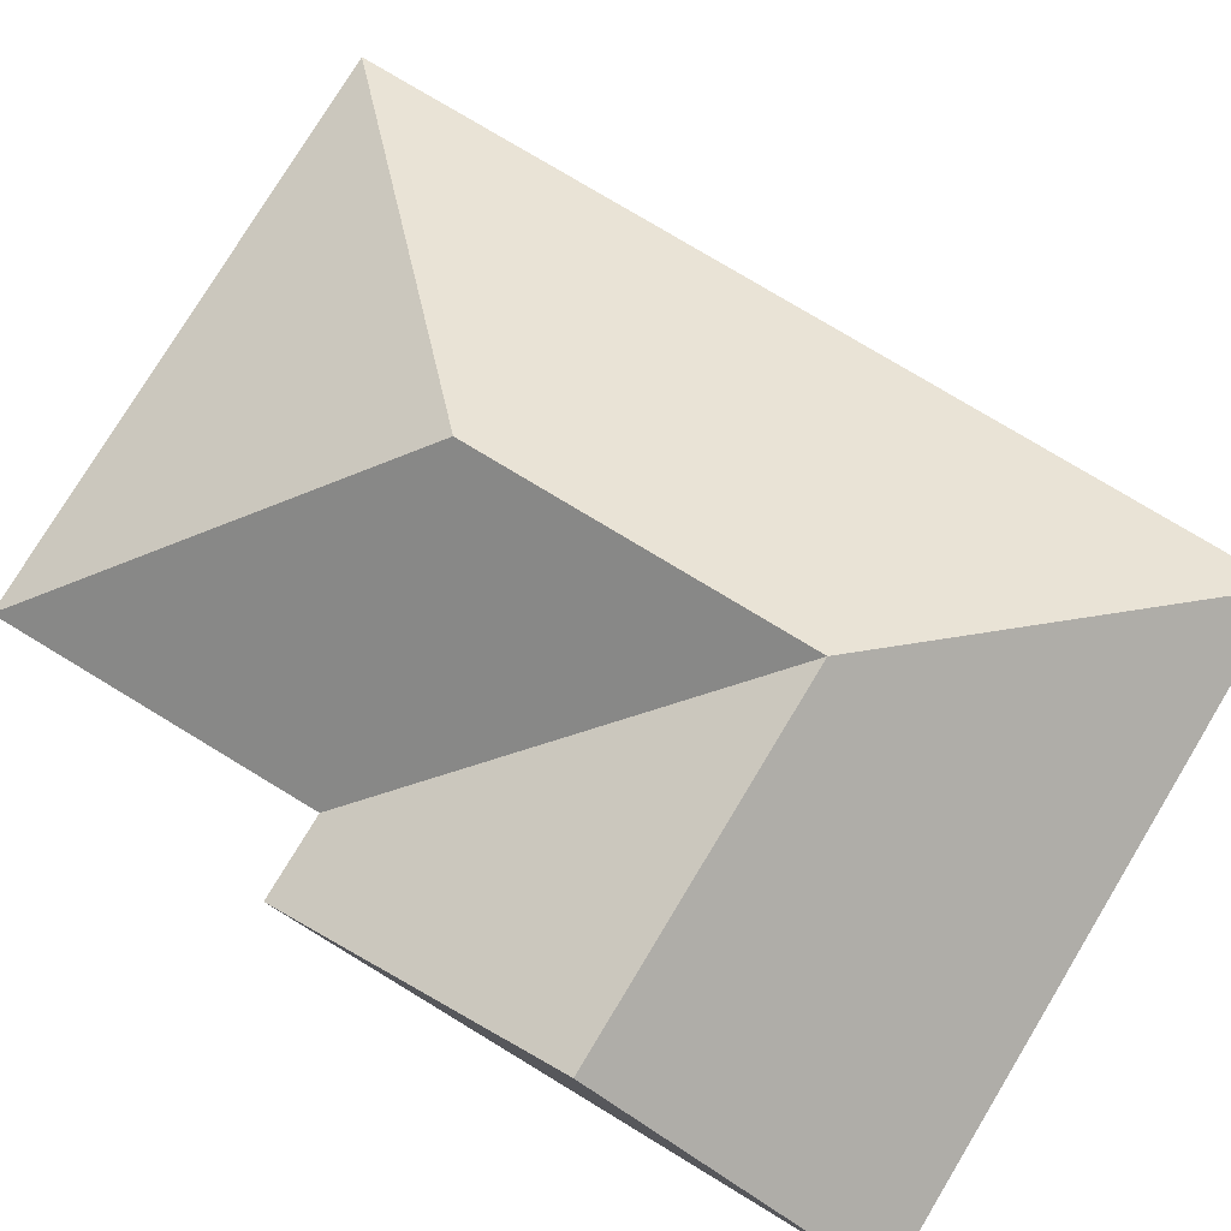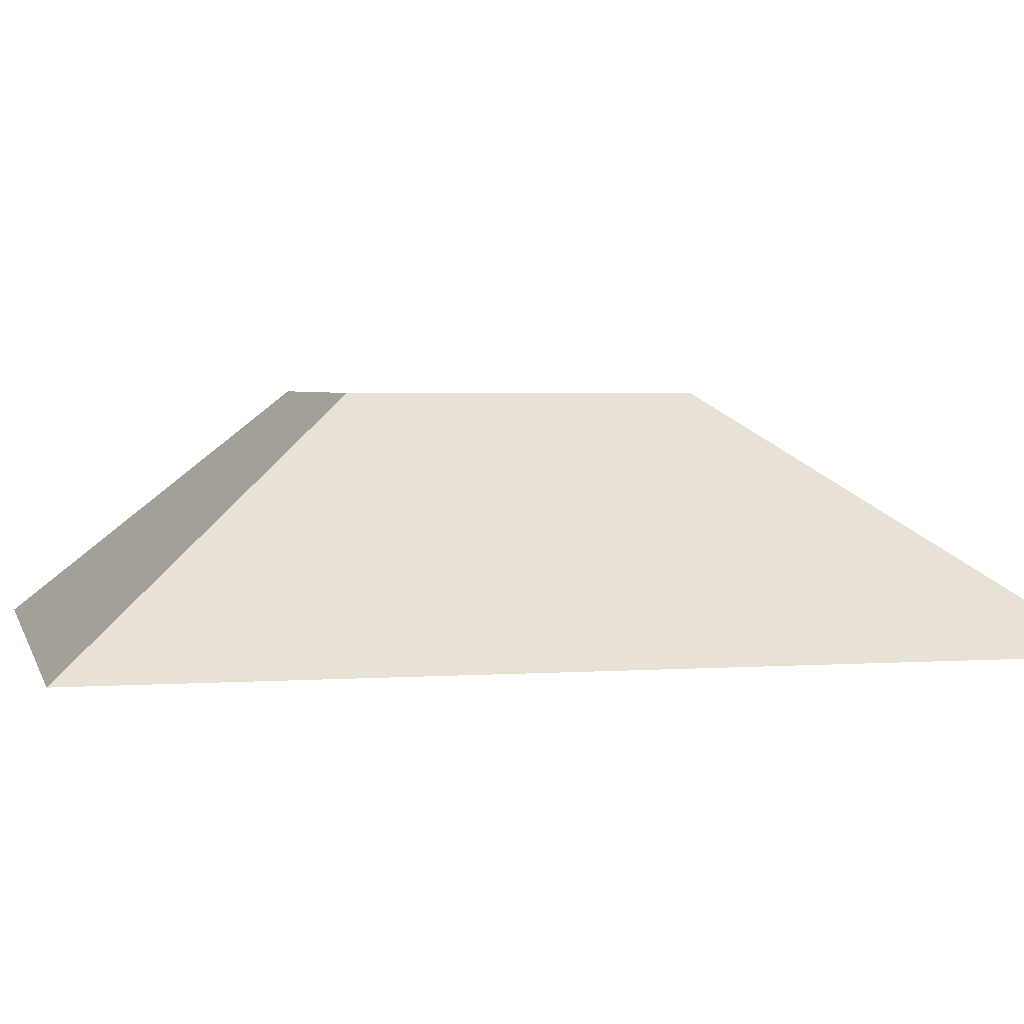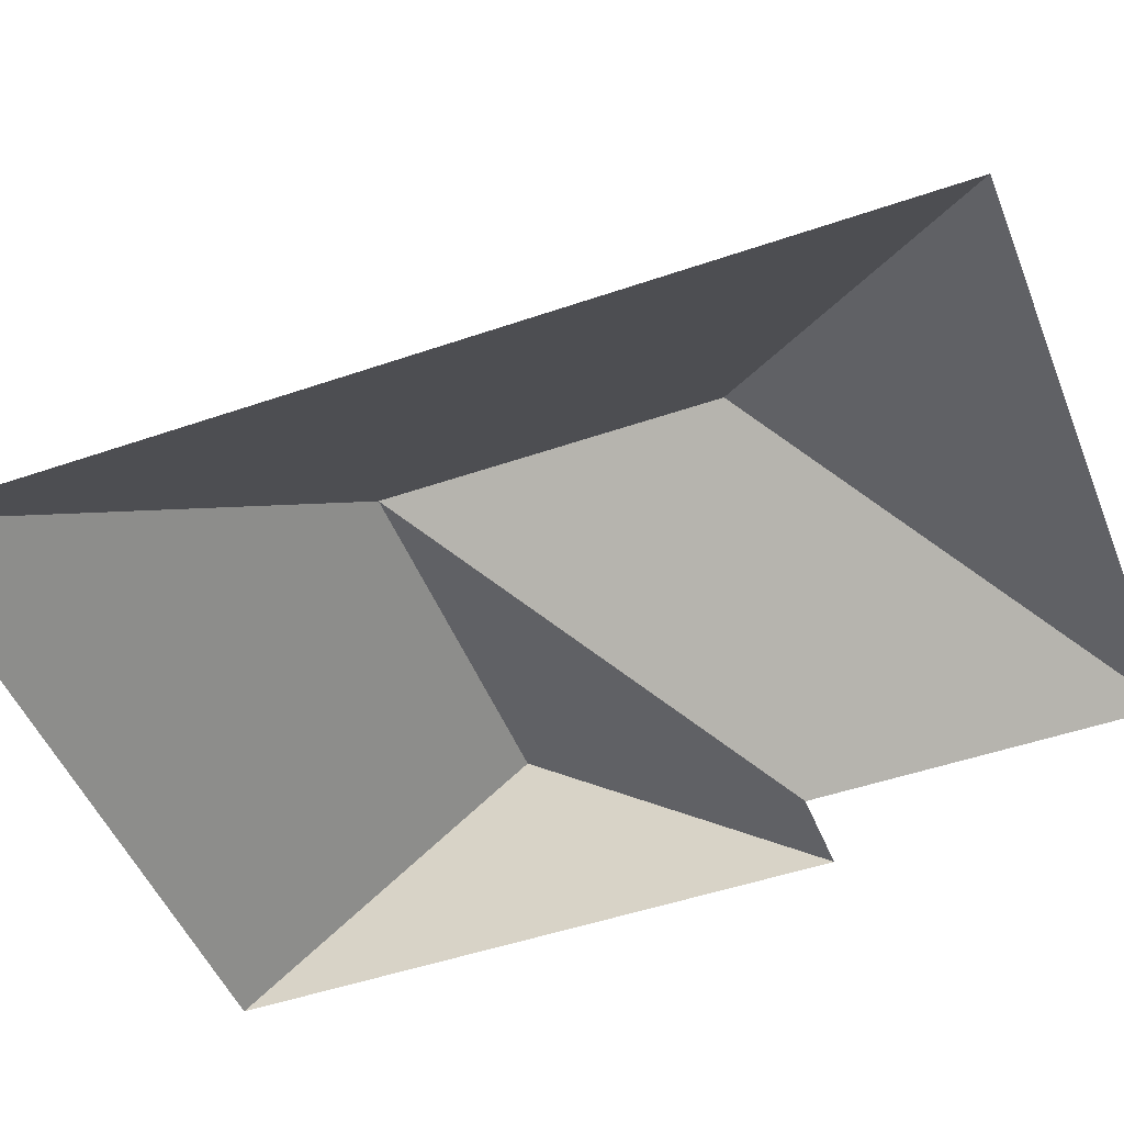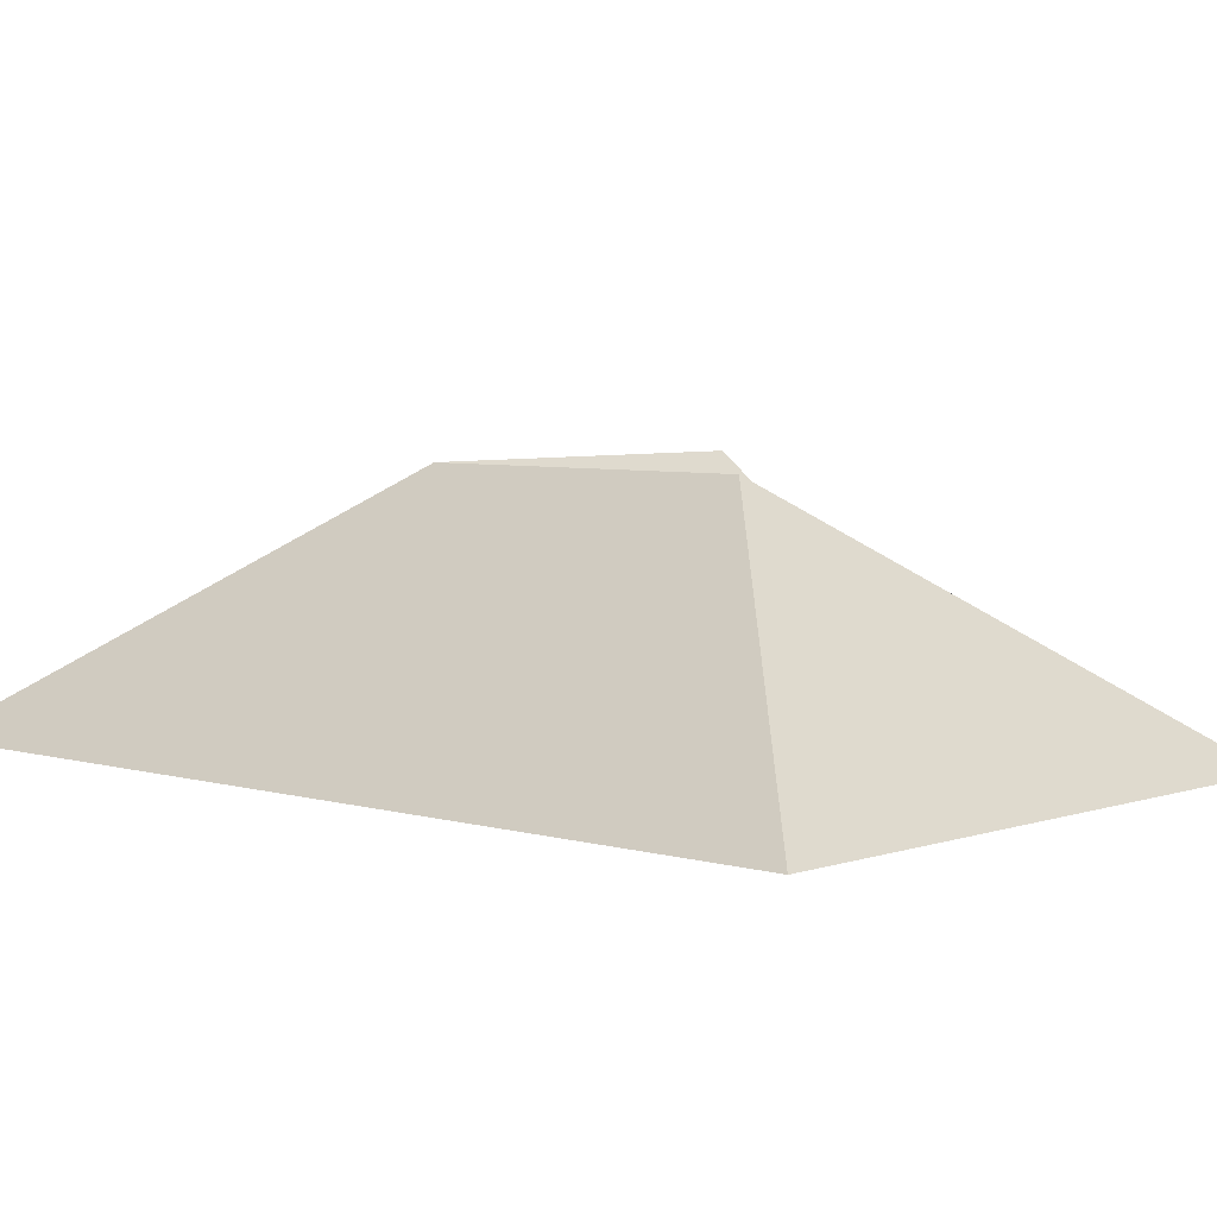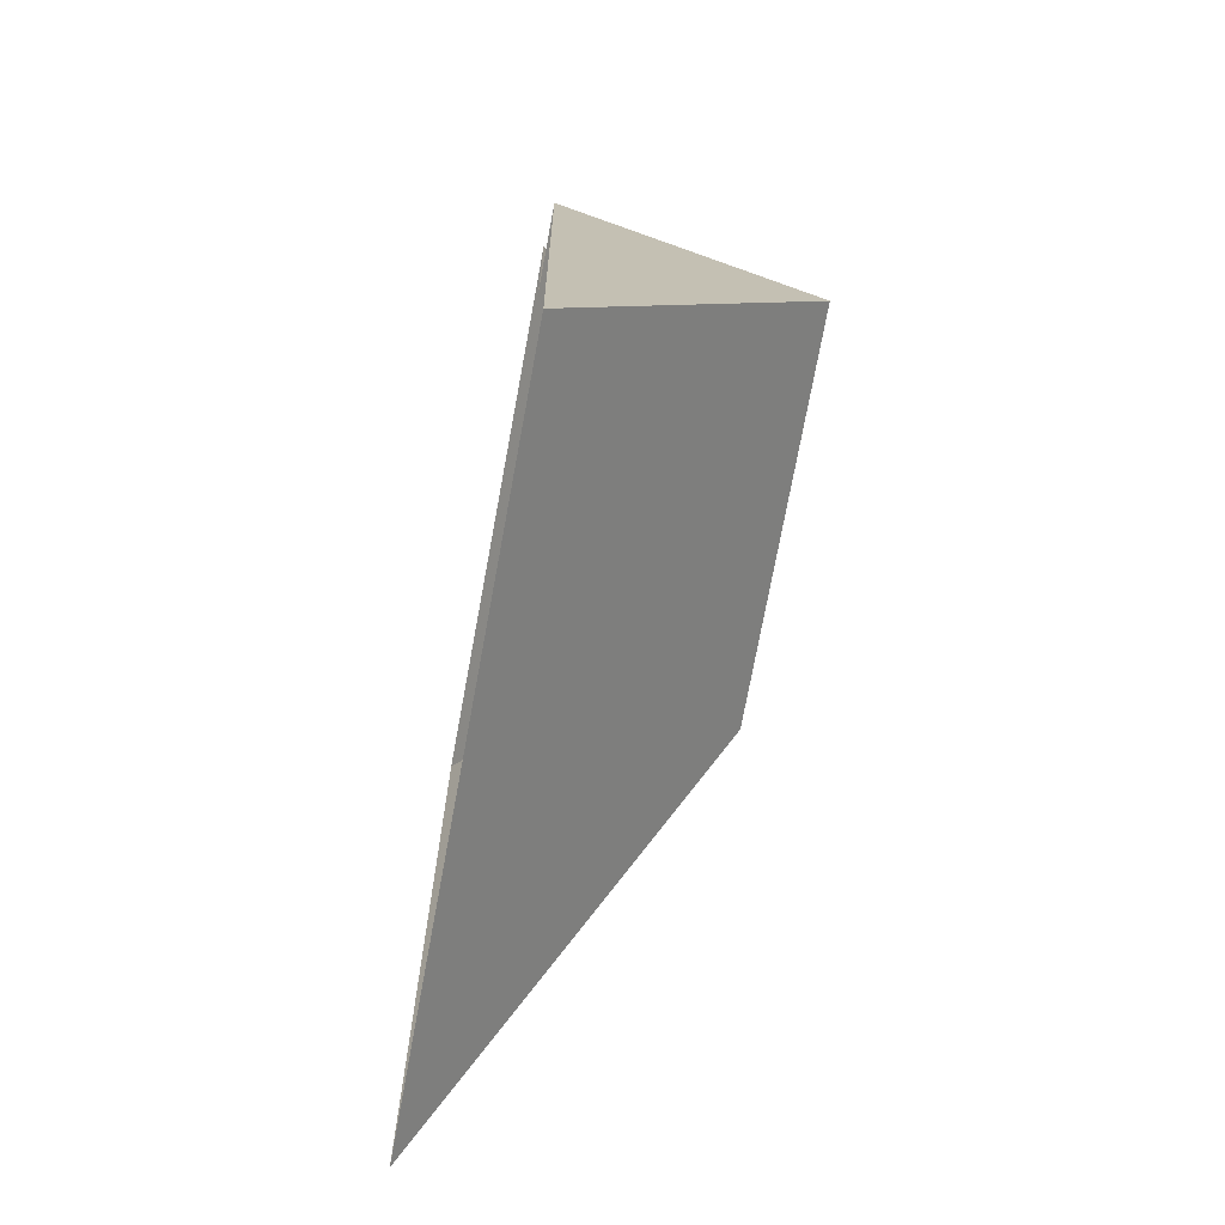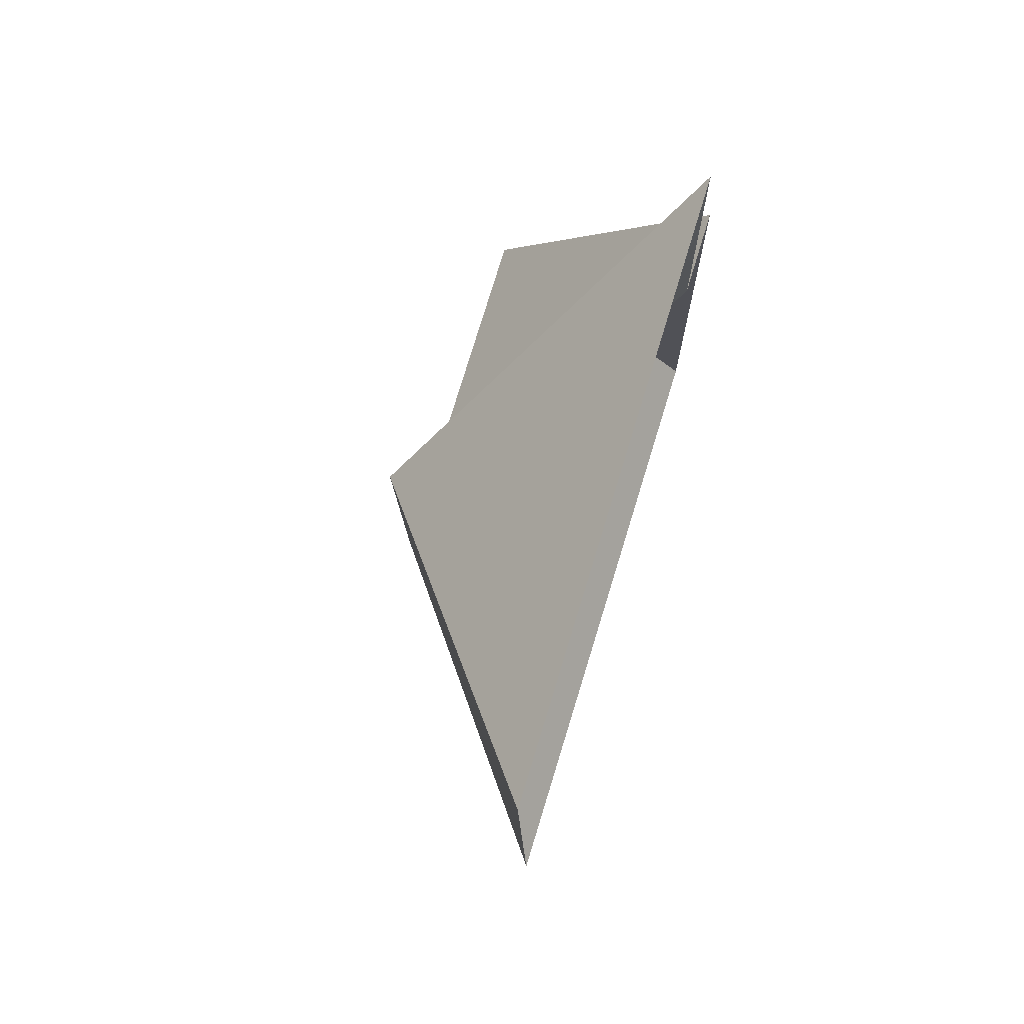
<metadata>
{"format":"obj","ext":"obj","renderer":"f3d","projection":"perspective","resolution":1024,"background":"white","views":[{"elev":77.8,"azim":118.4,"up":"+Y"},{"elev":3.1,"azim":-106.5,"up":"+Y"},{"elev":-48.3,"azim":-71.6,"up":"+Y"},{"elev":5.2,"azim":-49.9,"up":"+Y"},{"elev":-71.3,"azim":79.5,"up":"+Z"},{"elev":75.2,"azim":-72.9,"up":"+Z"}]}
</metadata>
<code>
o CG10_500_038058_0036_roof
v 24.48 75 -303.9
v 228.5 75 -294
v 111.5 145 -210.6
v 224.2 145 -205.1
v 219.7 75 -113
v 193.5 75 -114.3
v 106.6 145 -108.9
v 10.88 75 -23.39
v 188.7 75 -14.76
v 24.48 0 -303.9
v 228.5 0 -294
v 219.7 0 -113
v 193.5 0 -114.3
v 188.7 0 -14.76
v 10.88 0 -23.39
f 8 7 9
f 9 7 3 6
f 6 5 4 3
f 4 2 1 3
f 1 8 7 3
f 2 4 5

</code>
